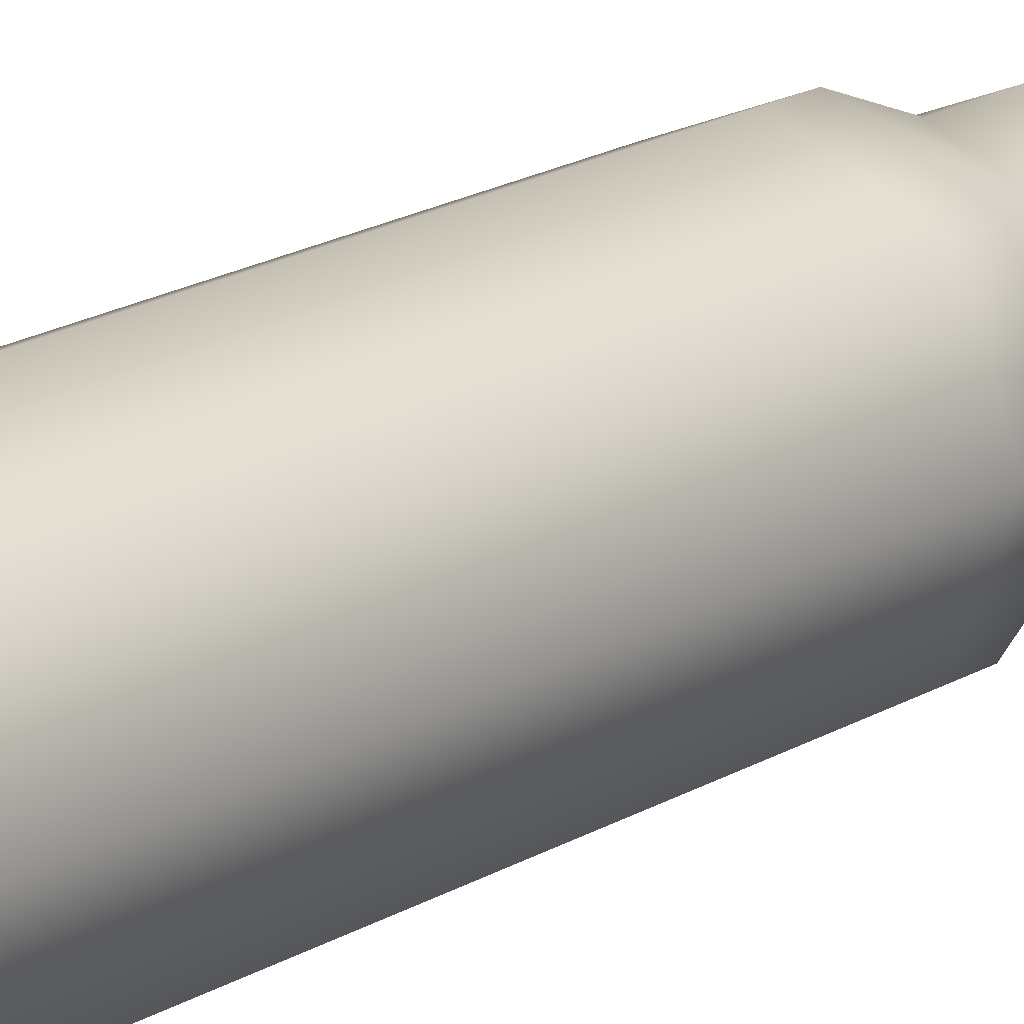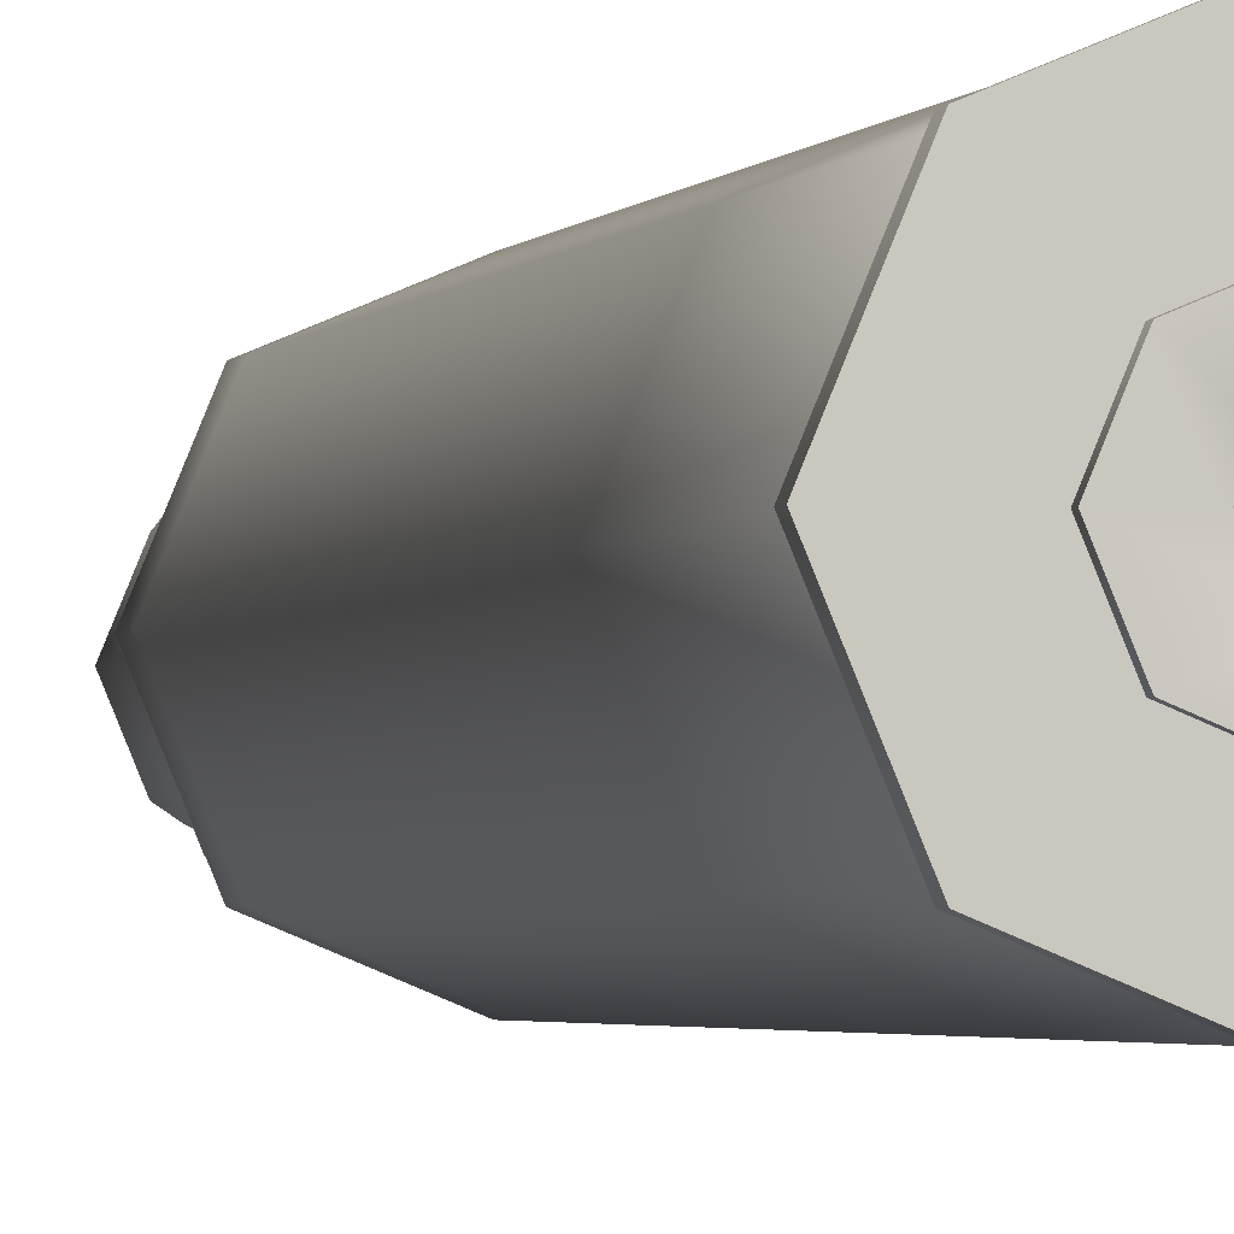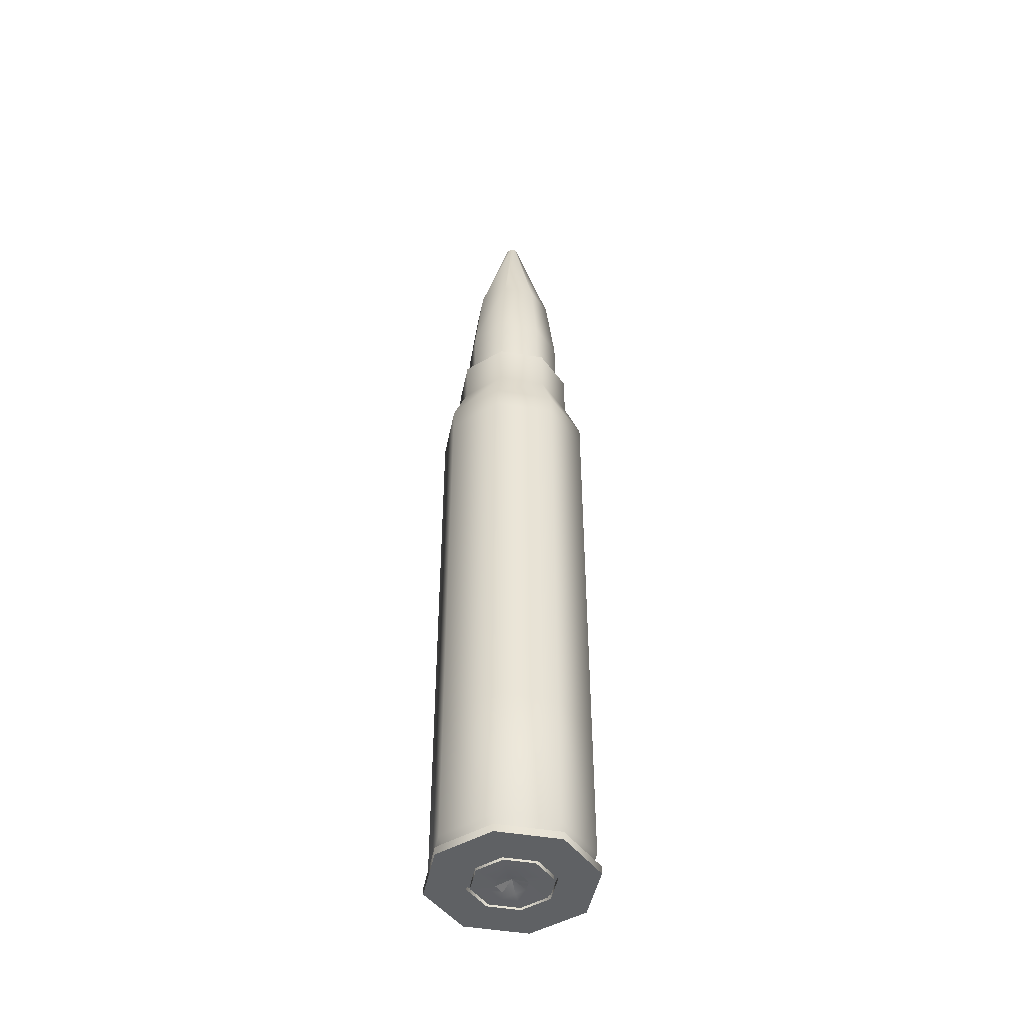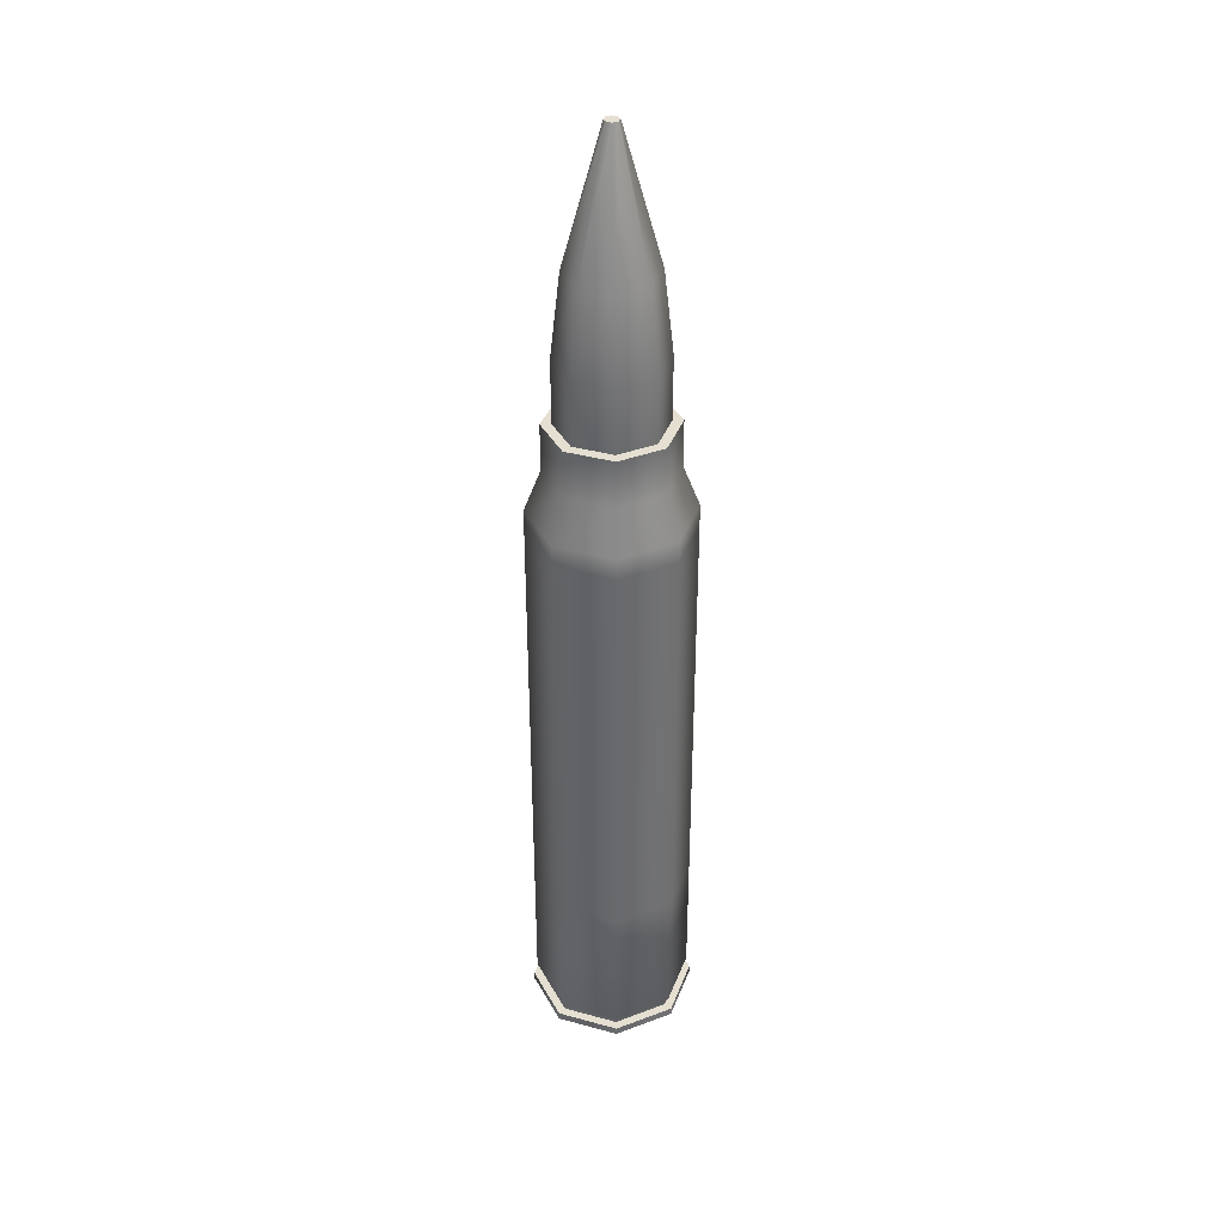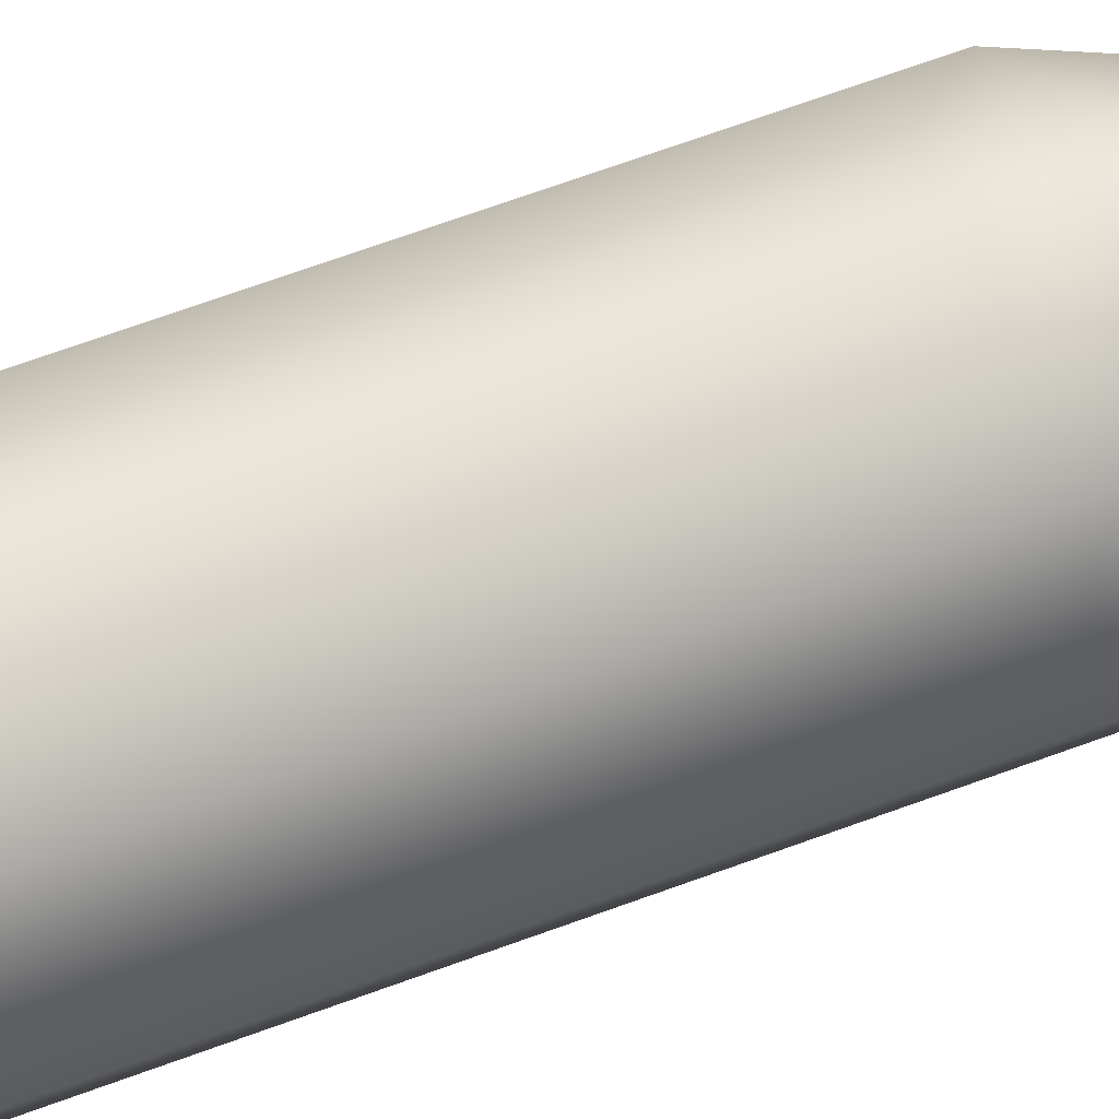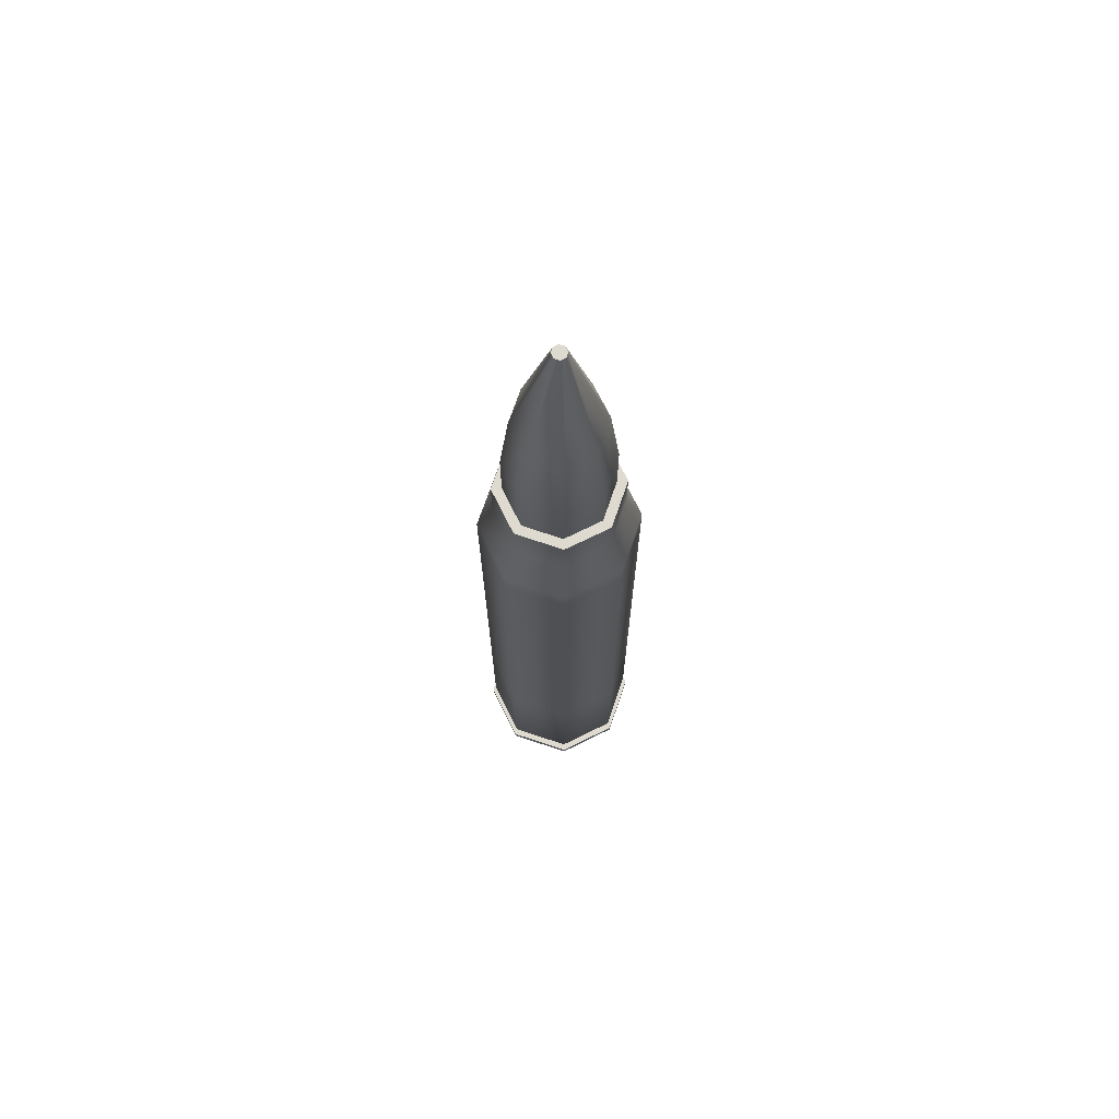
<metadata>
{"format":"obj","ext":"obj","renderer":"f3d","projection":"perspective","resolution":1024,"background":"white","views":[{"elev":17.7,"azim":39.6,"up":"+Z"},{"elev":-1.9,"azim":-12.5,"up":"+Z"},{"elev":-46.1,"azim":11.4,"up":"+Y"},{"elev":37.3,"azim":-48.2,"up":"+Y"},{"elev":61.0,"azim":68.7,"up":"+Z"},{"elev":70.8,"azim":131.2,"up":"+Y"}]}
</metadata>
<code>
o bullet
v 0.1964 1.335 0
v 0.1964 0.9876 0
v 0.1389 0.9876 -0.1389
v 0.1389 1.335 -0.1389
v -0 0.9876 -0.1964
v -0 1.335 -0.1964
v -0.1389 0.9876 -0.1389
v -0.1389 1.335 -0.1389
v -0.1964 0.9876 0
v -0.1964 1.335 0
v -0.1389 0.9876 0.1389
v -0.1389 1.335 0.1389
v 0 0.9876 0.1964
v 0 1.335 0.1964
v 0.1389 0.9876 0.1389
v 0.1389 1.335 0.1389
v 0.1964 0.6399 0
v 0.1389 0.6399 -0.1389
v -0 0.6399 -0.1964
v -0.1389 0.6399 -0.1389
v -0.1964 0.6399 0
v -0.1389 0.6399 0.1389
v 0 0.6399 0.1964
v 0.1389 0.6399 0.1389
v 0.1964 0.2923 0
v 0.1389 0.2923 -0.1389
v -0 0.2923 -0.1964
v -0.1389 0.2923 -0.1389
v -0.1964 0.2923 0
v -0.1389 0.2923 0.1389
v 0 0.2923 0.1964
v 0.1389 0.2923 0.1389
v 0.1964 -0.05539 -0
v 0.1389 -0.05539 -0.1389
v -0 -0.05539 -0.1964
v -0.1389 -0.05539 -0.1389
v -0.1964 -0.05539 0
v -0.1389 -0.05539 0.1389
v 0 -0.05539 0.1964
v 0.1389 -0.05539 0.1389
v 0.000415 -0.09557 0.000415
v 0 -0.09557 0.000587
v -0.000415 -0.09557 0.000415
v -0.000587 -0.09557 -0
v -0.000415 -0.09557 -0.000415
v 0 -0.09557 -0.000587
v 0.000415 -0.09557 -0.000415
v 0.000587 -0.09557 -0
v 0.01735 2.309 0
v 0.01227 2.309 -0.01227
v 0 2.309 -0.01735
v -0.01227 2.309 -0.01227
v -0.01735 2.309 0
v -0.01227 2.309 0.01227
v 0 2.309 0.01735
v 0.01227 2.309 0.01227
v 0.1389 1.391 -0.1389
v 0.1964 1.391 0
v 0.1389 1.391 0.1389
v -0 1.391 -0.1964
v -0.1389 1.391 -0.1389
v -0.1964 1.391 0
v -0.1389 1.391 0.1389
v -0 1.391 0.1964
v 0.1105 1.495 -0.1105
v 0.1562 1.495 0
v -0 1.495 -0.1562
v 0.1105 1.495 0.1105
v -0 1.495 0.1562
v -0.1105 1.495 -0.1105
v -0.1562 1.495 0
v -0.1105 1.495 0.1105
v 0.1105 1.614 -0.1105
v 0.1562 1.614 0
v -0 1.614 -0.1562
v 0.1105 1.614 0.1105
v -0.1105 1.614 -0.1105
v -0 1.614 0.1562
v -0.1105 1.614 0.1105
v -0.1562 1.614 0
v 0.09241 1.614 -0.09241
v 0.1307 1.614 0
v -0 1.614 -0.1307
v 0.09241 1.614 0.09241
v -0.09241 1.614 -0.09241
v -0 1.614 0.1307
v -0.1307 1.614 0
v -0.09241 1.614 0.09241
v 0.09241 1.774 -0.09241
v 0.1307 1.774 0
v -0 1.774 -0.1307
v 0.09241 1.774 0.09241
v -0.09241 1.774 -0.09241
v -0 1.774 0.1307
v -0.1307 1.774 0
v -0.09241 1.774 0.09241
v 0.07623 1.98 -0.07623
v 0.1078 1.98 0
v 0 1.98 -0.1078
v 0.07623 1.98 0.07623
v -0.07623 1.98 -0.07623
v -0 1.98 0.1078
v -0.1078 1.98 0
v -0.07623 1.98 0.07623
v 0.1831 -0.0759 -0
v 0.1295 -0.0759 -0.1295
v 0.1295 -0.0759 0.1295
v -0 -0.0759 -0.1831
v -0.1295 -0.0759 -0.1295
v -0.1831 -0.0759 0
v -0.1295 -0.0759 0.1295
v -0 -0.0759 0.1831
v 0.1831 -0.08885 -0
v 0.1295 -0.08885 -0.1295
v 0.1295 -0.08885 0.1295
v -0 -0.08885 -0.1831
v -0 -0.08885 0.1831
v -0.1295 -0.08885 -0.1295
v -0.1831 -0.08885 -0
v -0.1295 -0.08885 0.1295
v 0.2055 -0.08885 0
v 0.1453 -0.08885 -0.1453
v 0.1453 -0.08885 0.1453
v 0 -0.08885 -0.2055
v -0 -0.08885 0.2055
v -0.1453 -0.08885 -0.1453
v -0.1453 -0.08885 0.1453
v -0.2055 -0.08885 -0
v 0.2055 -0.1086 -0
v 0.1453 -0.1086 -0.1453
v 0.1453 -0.1086 0.1453
v 0 -0.1086 -0.2055
v -0 -0.1086 0.2055
v -0.1453 -0.1086 -0.1453
v -0.1453 -0.1086 0.1453
v -0.2055 -0.1086 -0
v 0.106 -0.1086 -0
v 0.07492 -0.1086 -0.07492
v 0.07492 -0.1086 0.07492
v 0 -0.1086 -0.106
v -0 -0.1086 0.106
v -0.07492 -0.1086 -0.07492
v -0.07492 -0.1086 0.07492
v -0.106 -0.1086 -0
v 0.106 -0.09815 -0
v 0.07492 -0.09815 -0.07492
v 0.07492 -0.09815 0.07492
v 0 -0.09815 -0.106
v -0 -0.09815 0.106
v -0.07492 -0.09815 -0.07492
v -0.07492 -0.09815 0.07492
v -0.106 -0.09815 -0
v 0.09692 -0.09815 -0
v 0.06853 -0.09815 -0.06853
v 0.06853 -0.09815 0.06853
v 0 -0.09815 -0.09692
v -0 -0.09815 0.09692
v -0.06853 -0.09815 -0.06853
v -0.06853 -0.09815 0.06853
v -0.09692 -0.09815 -0
v 0.09692 -0.1086 -0
v 0.06853 -0.1086 -0.06853
v 0.06853 -0.1086 0.06853
v 0 -0.1086 -0.09692
v -0 -0.1086 0.09692
v -0.06853 -0.1086 -0.06853
v -0.06853 -0.1086 0.06853
v -0.09692 -0.1086 -0
v 0.03899 -0.1086 -0
v 0.02757 -0.1086 -0.02757
v 0.02757 -0.1086 0.02757
v 0 -0.1086 -0.03899
v -0 -0.1086 0.03899
v -0.02757 -0.1086 -0.02757
v -0.02757 -0.1086 0.02757
v -0.03899 -0.1086 -0
f 1 2 3 4
f 4 3 5 6
f 6 5 7 8
f 8 7 9 10
f 10 9 11 12
f 12 11 13 14
f 14 13 15 16
f 16 15 2 1
f 2 17 18 3
f 3 18 19 5
f 5 19 20 7
f 7 20 21 9
f 9 21 22 11
f 11 22 23 13
f 13 23 24 15
f 15 24 17 2
f 17 25 26 18
f 18 26 27 19
f 19 27 28 20
f 20 28 29 21
f 21 29 30 22
f 22 30 31 23
f 23 31 32 24
f 24 32 25 17
f 25 33 34 26
f 26 34 35 27
f 27 35 36 28
f 28 36 37 29
f 29 37 38 30
f 30 38 39 31
f 31 39 40 32
f 32 40 33 25
f 41 42 43 44 45 46 47 48
f 1 4 57 58
f 16 1 58 59
f 4 6 60 57
f 6 8 61 60
f 8 10 62 61
f 10 12 63 62
f 12 14 64 63
f 14 16 59 64
f 58 57 65 66
f 57 60 67 65
f 59 58 66 68
f 64 59 68 69
f 60 61 70 67
f 61 62 71 70
f 62 63 72 71
f 63 64 69 72
f 66 65 73 74
f 65 67 75 73
f 68 66 74 76
f 67 70 77 75
f 69 68 76 78
f 72 69 78 79
f 70 71 80 77
f 71 72 79 80
f 74 73 81 82
f 73 75 83 81
f 76 74 82 84
f 75 77 85 83
f 78 76 84 86
f 77 80 87 85
f 79 78 86 88
f 80 79 88 87
f 34 33 105 106
f 33 40 107 105
f 35 34 106 108
f 36 35 108 109
f 37 36 109 110
f 38 37 110 111
f 39 38 111 112
f 40 39 112 107
f 106 105 113 114
f 105 107 115 113
f 108 106 114 116
f 107 112 117 115
f 109 108 116 118
f 110 109 118 119
f 111 110 119 120
f 112 111 120 117
f 114 113 121 122
f 113 115 123 121
f 116 114 122 124
f 115 117 125 123
f 118 116 124 126
f 117 120 127 125
f 119 118 126 128
f 120 119 128 127
f 122 121 129 130
f 121 123 131 129
f 124 122 130 132
f 123 125 133 131
f 126 124 132 134
f 125 127 135 133
f 128 126 134 136
f 127 128 136 135
f 130 129 137 138
f 129 131 139 137
f 132 130 138 140
f 131 133 141 139
f 134 132 140 142
f 133 135 143 141
f 136 134 142 144
f 135 136 144 143
f 138 137 145 146
f 137 139 147 145
f 140 138 146 148
f 139 141 149 147
f 142 140 148 150
f 141 143 151 149
f 144 142 150 152
f 143 144 152 151
f 146 145 153 154
f 145 147 155 153
f 148 146 154 156
f 147 149 157 155
f 150 148 156 158
f 149 151 159 157
f 152 150 158 160
f 151 152 160 159
f 154 153 161 162
f 153 155 163 161
f 156 154 162 164
f 155 157 165 163
f 158 156 164 166
f 157 159 167 165
f 160 158 166 168
f 159 160 168 167
f 162 161 169 170
f 161 163 171 169
f 164 162 170 172
f 163 165 173 171
f 166 164 172 174
f 165 167 175 173
f 168 166 174 176
f 167 168 176 175
f 170 169 48 47
f 169 171 41 48
f 172 170 47 46
f 171 173 42 41
f 174 172 46 45
f 173 175 43 42
f 176 174 45 44
f 175 176 44 43
f 49 50 51 52 53 54 55 56
f 82 81 89 90
f 81 83 91 89
f 84 82 90 92
f 83 85 93 91
f 86 84 92 94
f 85 87 95 93
f 88 86 94 96
f 87 88 96 95
f 90 89 97 98
f 89 91 99 97
f 92 90 98 100
f 91 93 101 99
f 94 92 100 102
f 93 95 103 101
f 96 94 102 104
f 95 96 104 103
f 98 97 50 49
f 97 99 51 50
f 100 98 49 56
f 99 101 52 51
f 102 100 56 55
f 101 103 53 52
f 104 102 55 54
f 103 104 54 53

</code>
